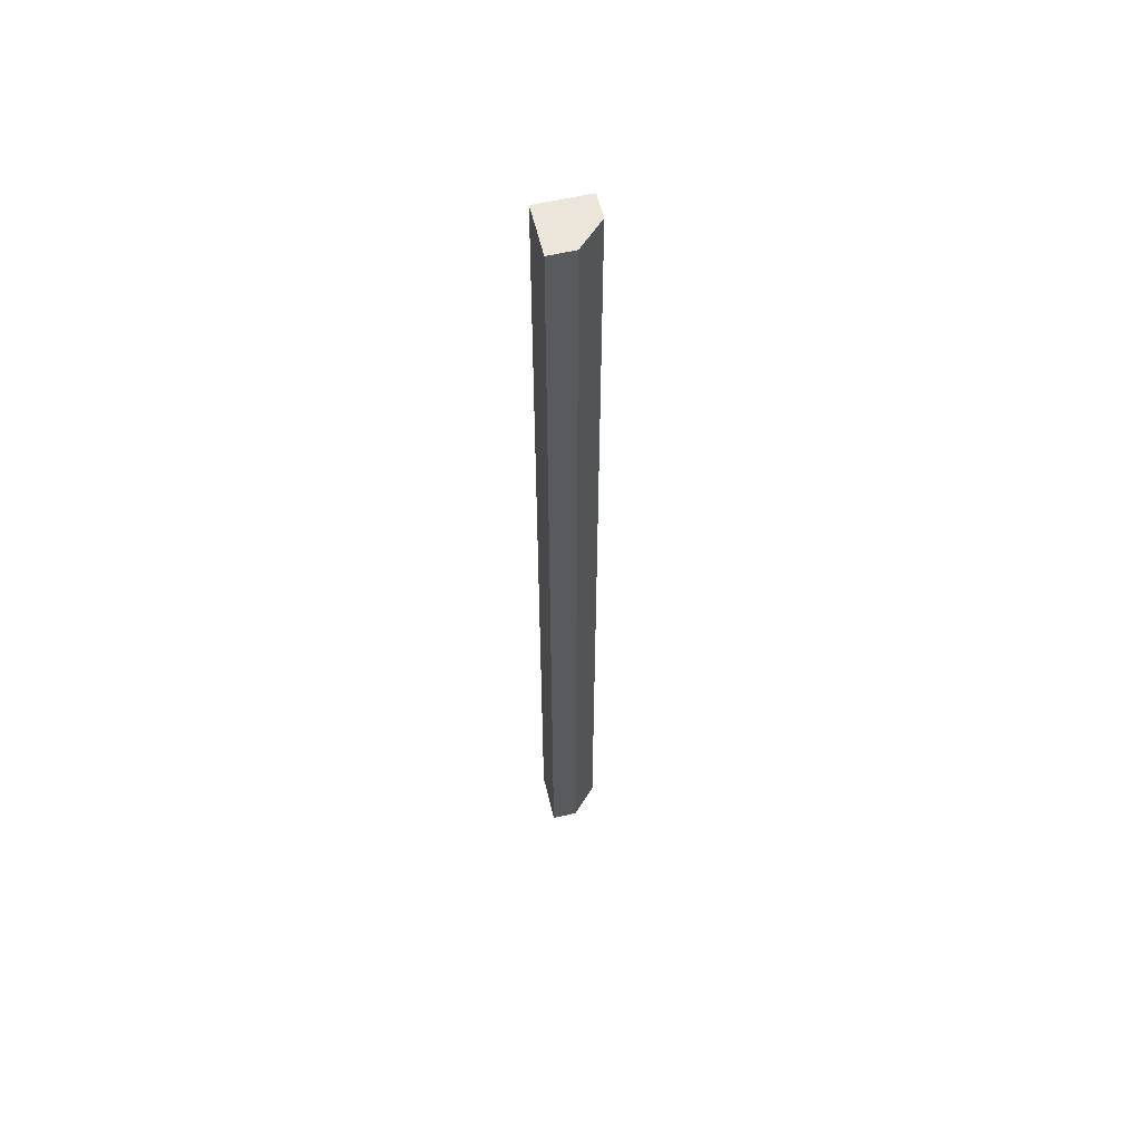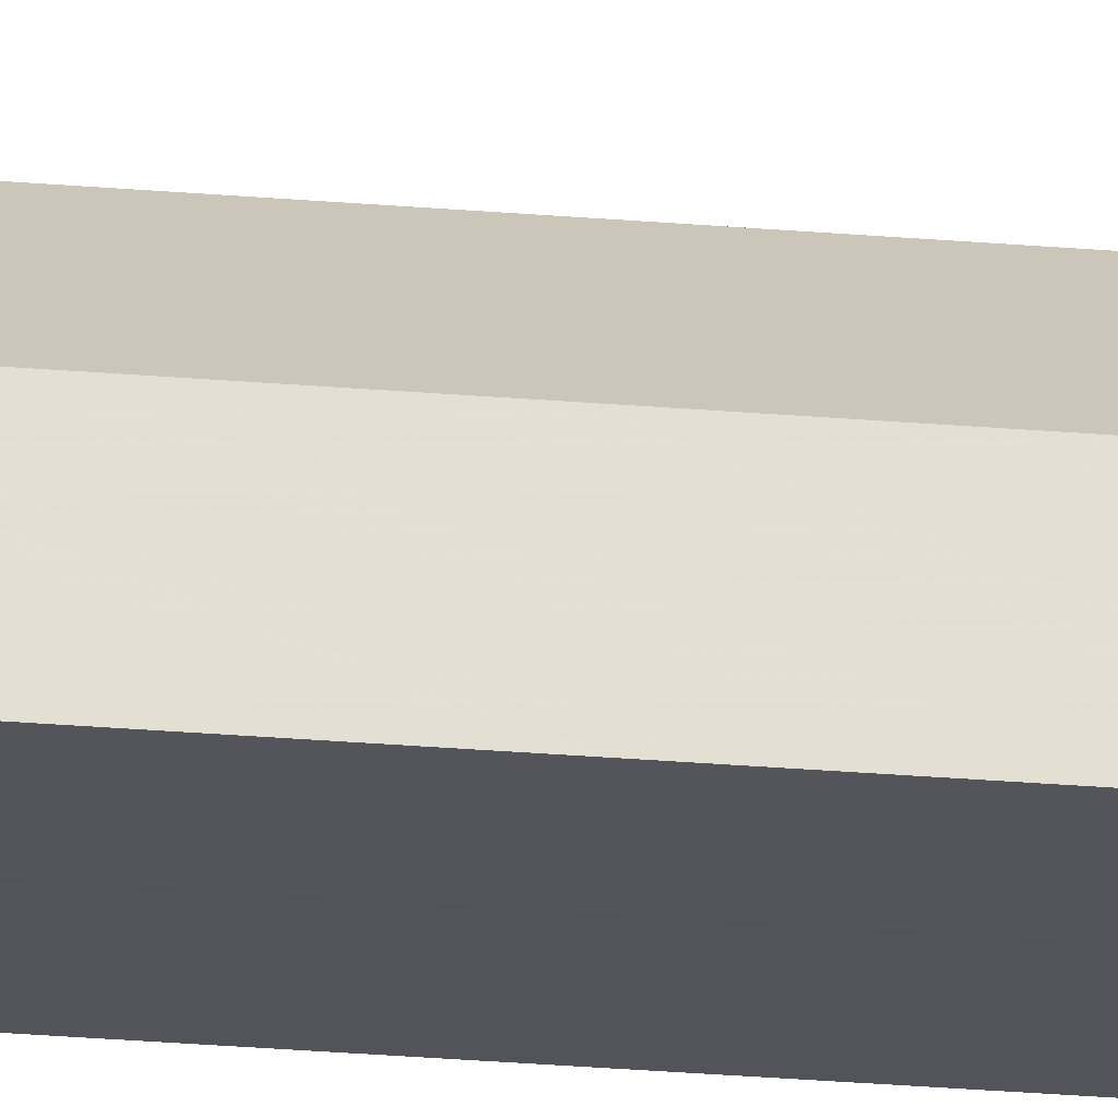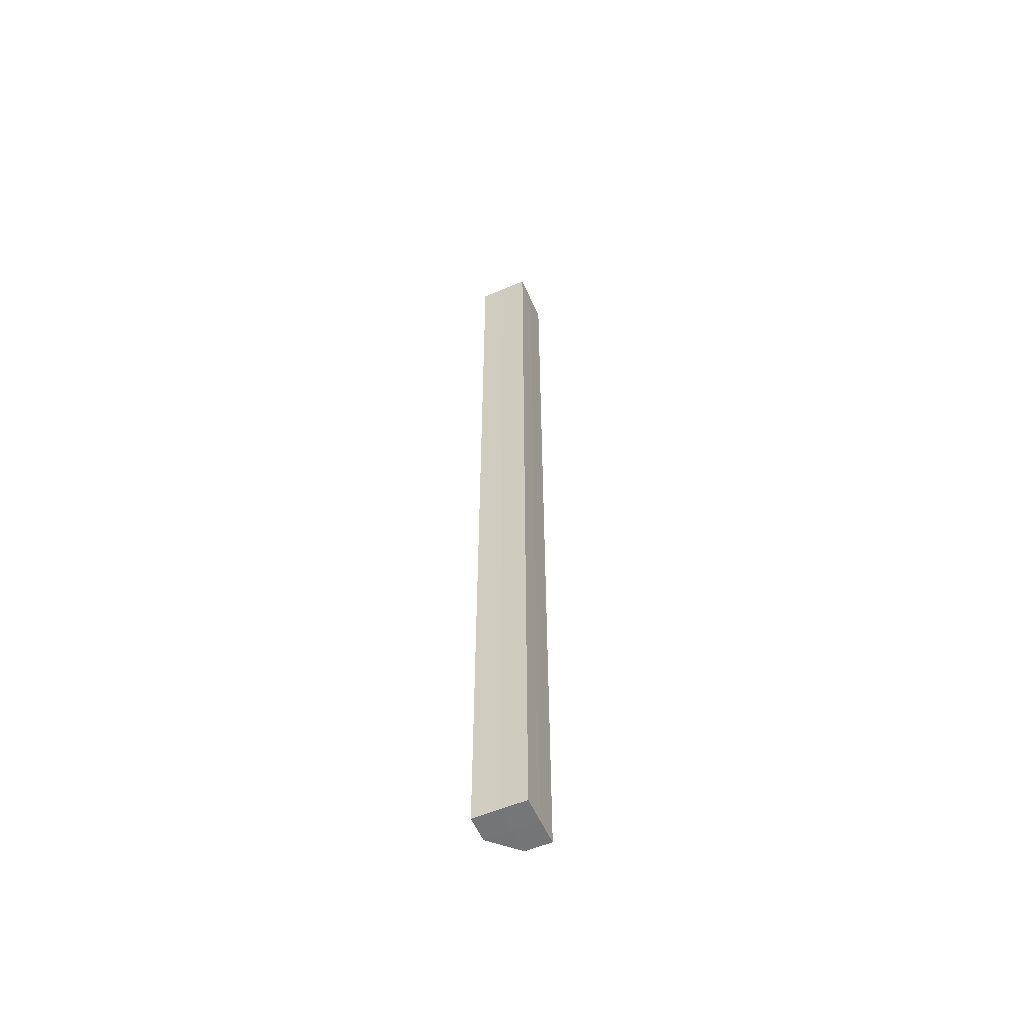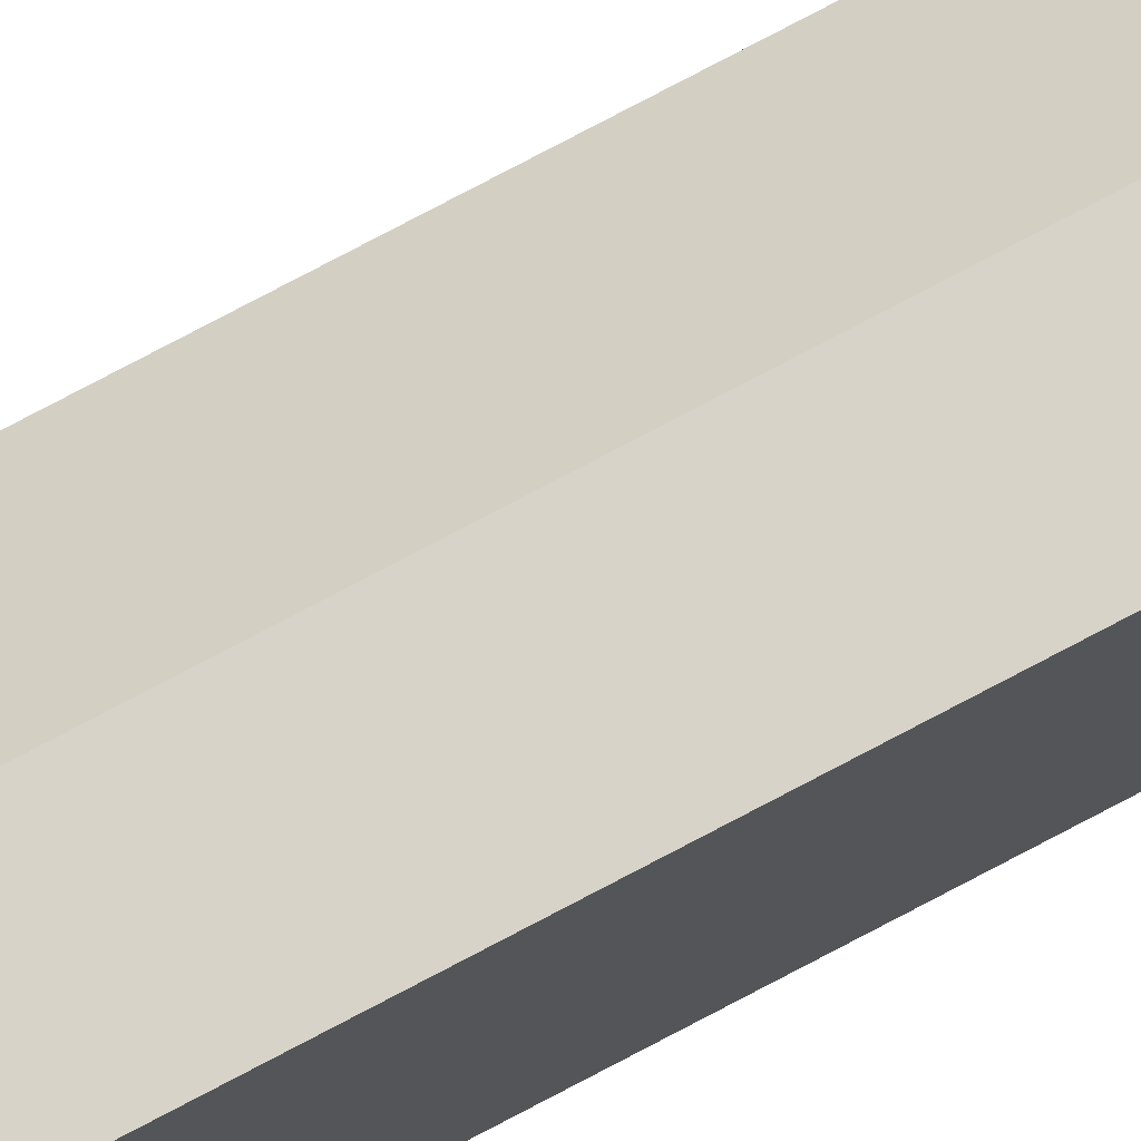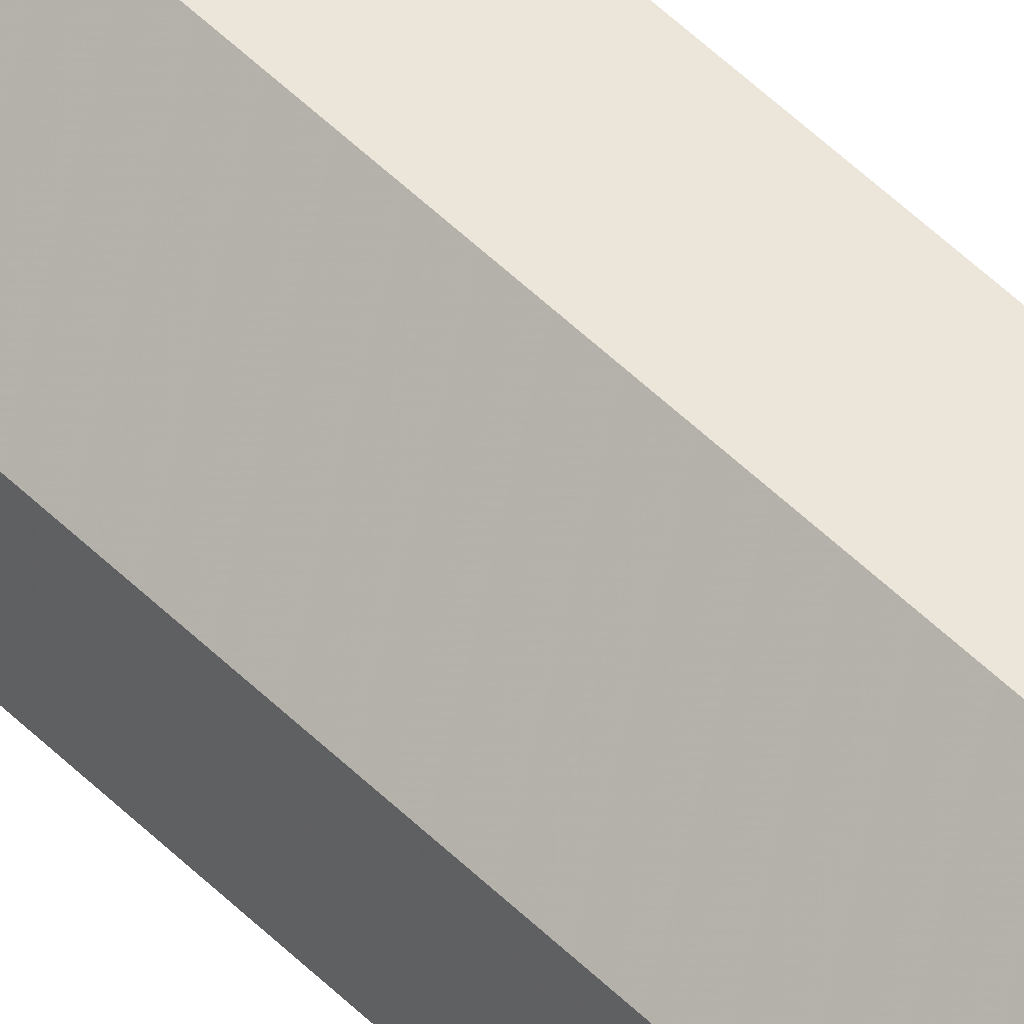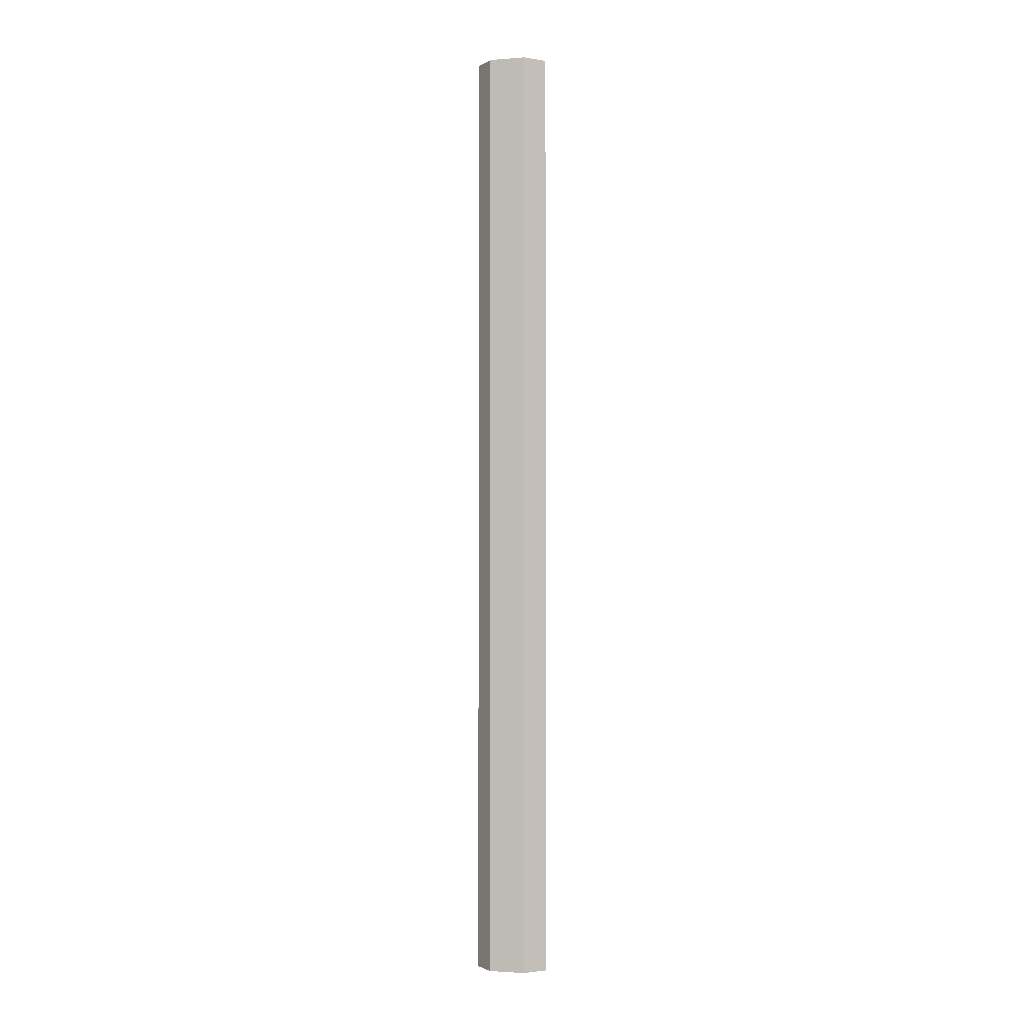
<metadata>
{"format":"obj","ext":"obj","renderer":"f3d","projection":"perspective","resolution":1024,"background":"white","views":[{"elev":57.5,"azim":166.5,"up":"+Z"},{"elev":-24.3,"azim":-98.4,"up":"+Y"},{"elev":-56.4,"azim":23.9,"up":"+Z"},{"elev":75.8,"azim":62.0,"up":"+Y"},{"elev":47.7,"azim":-41.5,"up":"+Y"},{"elev":-1.9,"azim":-119.6,"up":"+Z"}]}
</metadata>
<code>
o 17853
v 2223 1871 15.88
v 2223 1871 15.88
v 2223 1871 15.51
v 2223 1871 15.88
v 2223 1871 15.51
v 2223 1871 15.88
v 2223 1871 15.51
v 2223 1871 15.88
v 2223 1871 15.51
v 2223 1871 15.88
v 2223 1871 15.51
v 2223 1871 15.88
v 2223 1871 15.51
v 2223 1871 15.88
v 2223 1871 15.88
v 2223 1871 15.88
v 2223 1871 15.88
v 2223 1871 15.88
v 2223 1871 15.88
v 2223 1871 15.88
v 2223 1871 15.51
v 2223 1871 15.51
v 2223 1871 15.51
v 2223 1871 15.51
v 2223 1871 15.51
v 2223 1871 15.88
v 2223 1871 15.51
v 2223 1871 15.88
v 2223 1871 15.88
v 2223 1871 15.88
v 2223 1871 15.88
v 2223 1871 15.51
v 2223 1871 15.88
v 2223 1871 15.88
v 2223 1871 15.88
v 2223 1871 15.51
v 2223 1871 15.51
v 2223 1871 15.51
v 2223 1871 15.51
v 2223 1871 15.51
v 2223 1871 15.51
v 2223 1871 15.51
v 2223 1871 15.51
v 2223 1871 15.51
f 1 2 3
f 4 1 5
f 6 4 7
f 7 8 9
f 9 10 11
f 11 12 13
f 14 15 12
f 14 12 16
f 14 16 17
f 14 18 15
f 14 17 19
f 14 20 18
f 14 19 20
f 21 18 22
f 23 19 24
f 25 26 21
f 27 28 23
f 29 30 25
f 30 31 32
f 33 34 27
f 34 35 36
f 37 38 39
f 37 40 38
f 37 39 41
f 37 42 40
f 37 41 43
f 37 44 42
f 37 43 44

</code>
